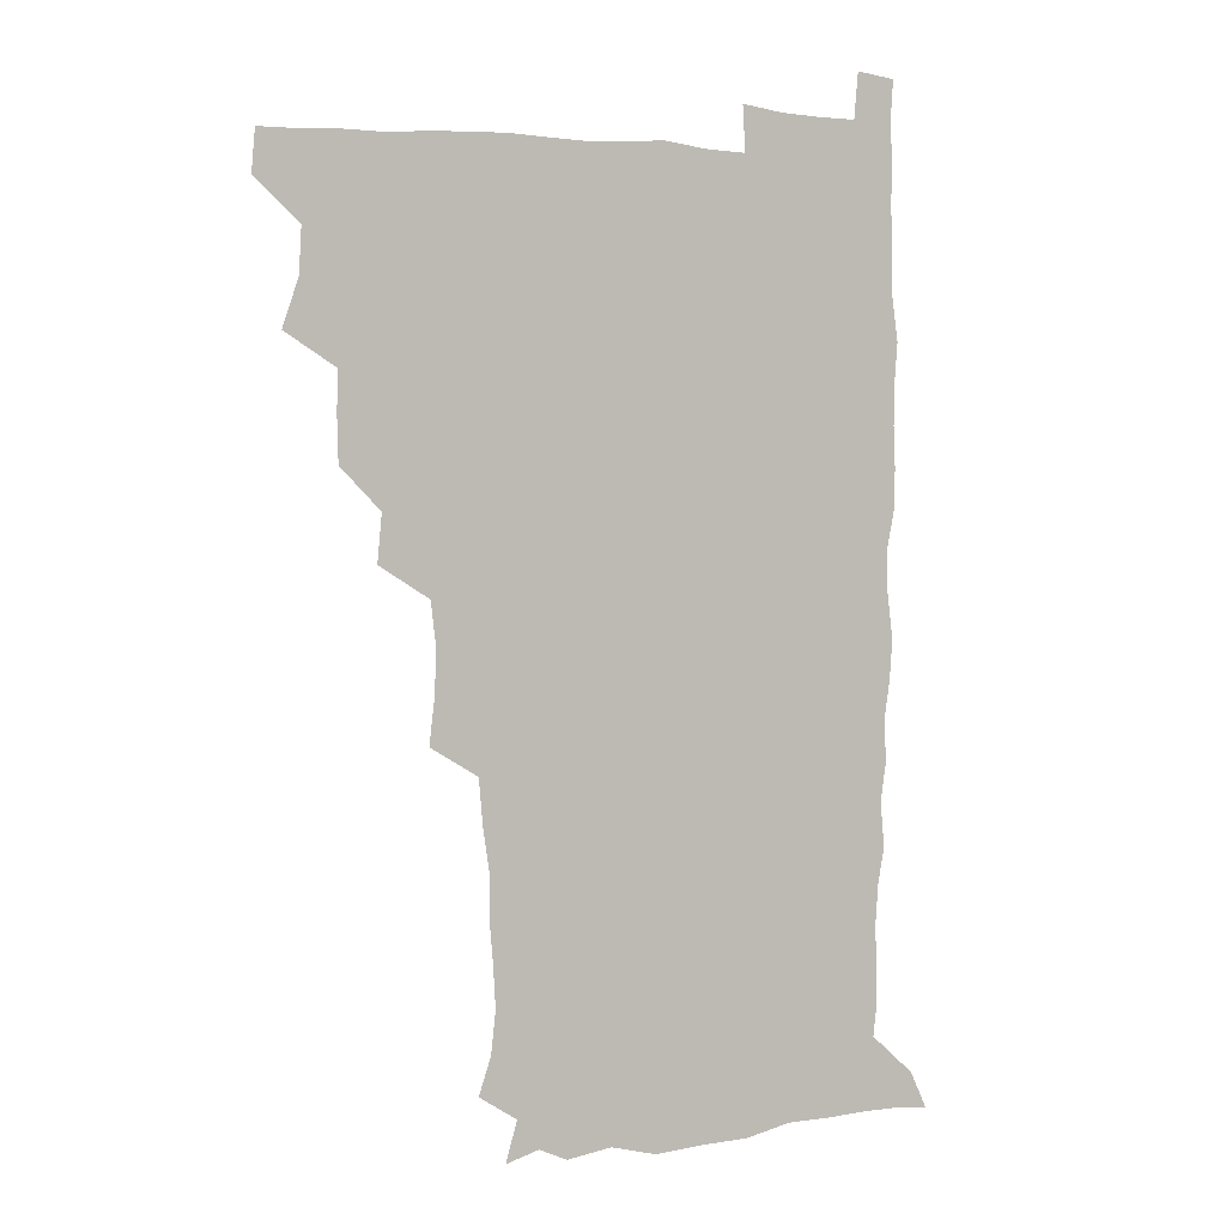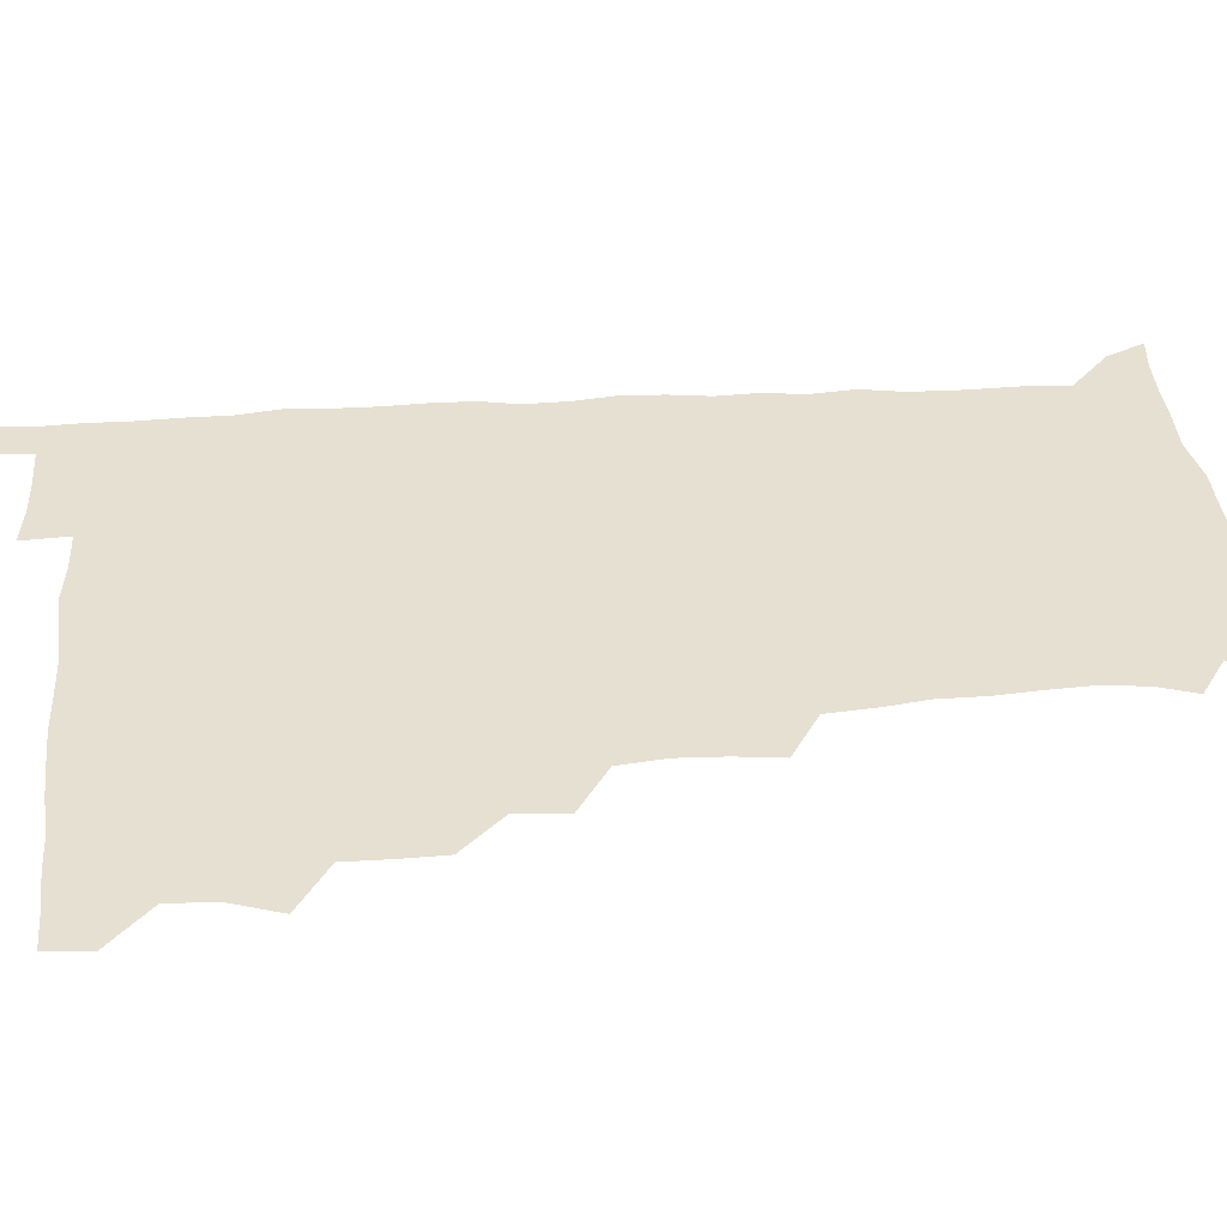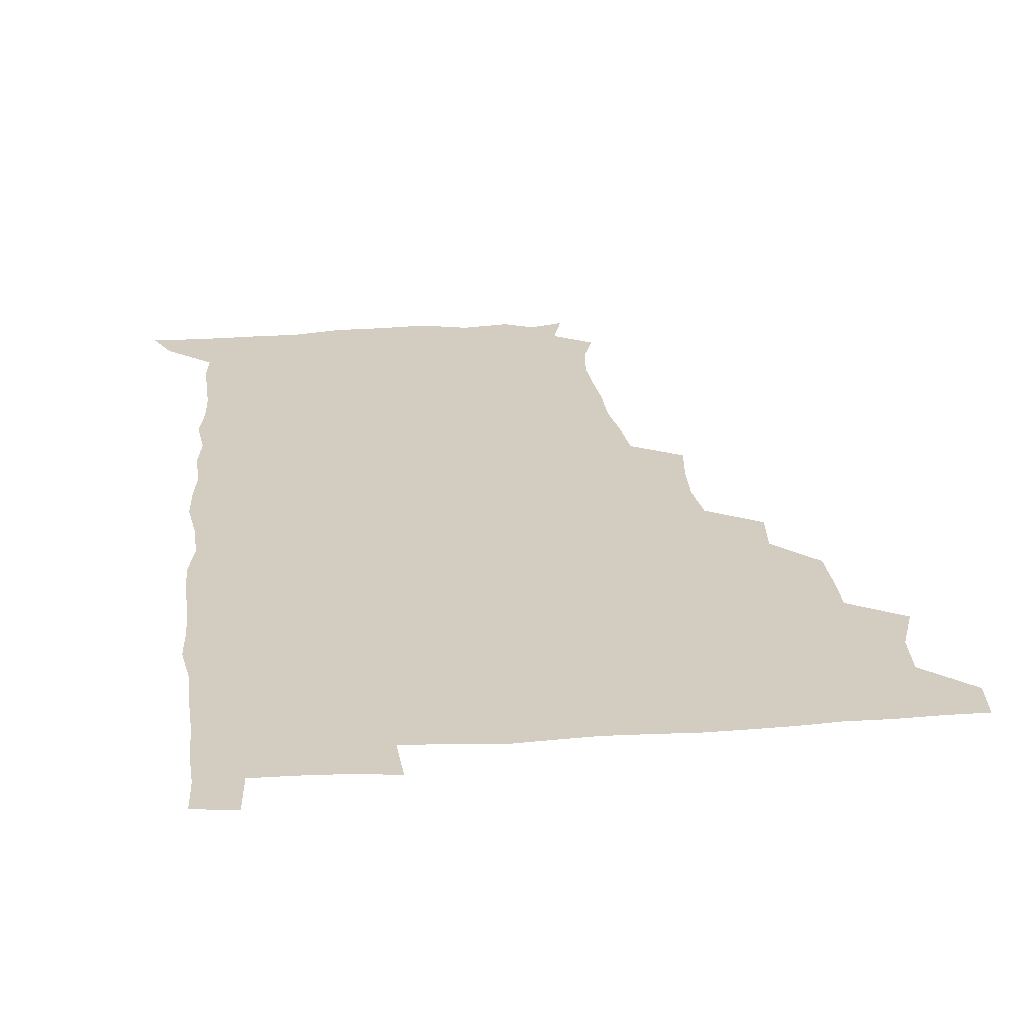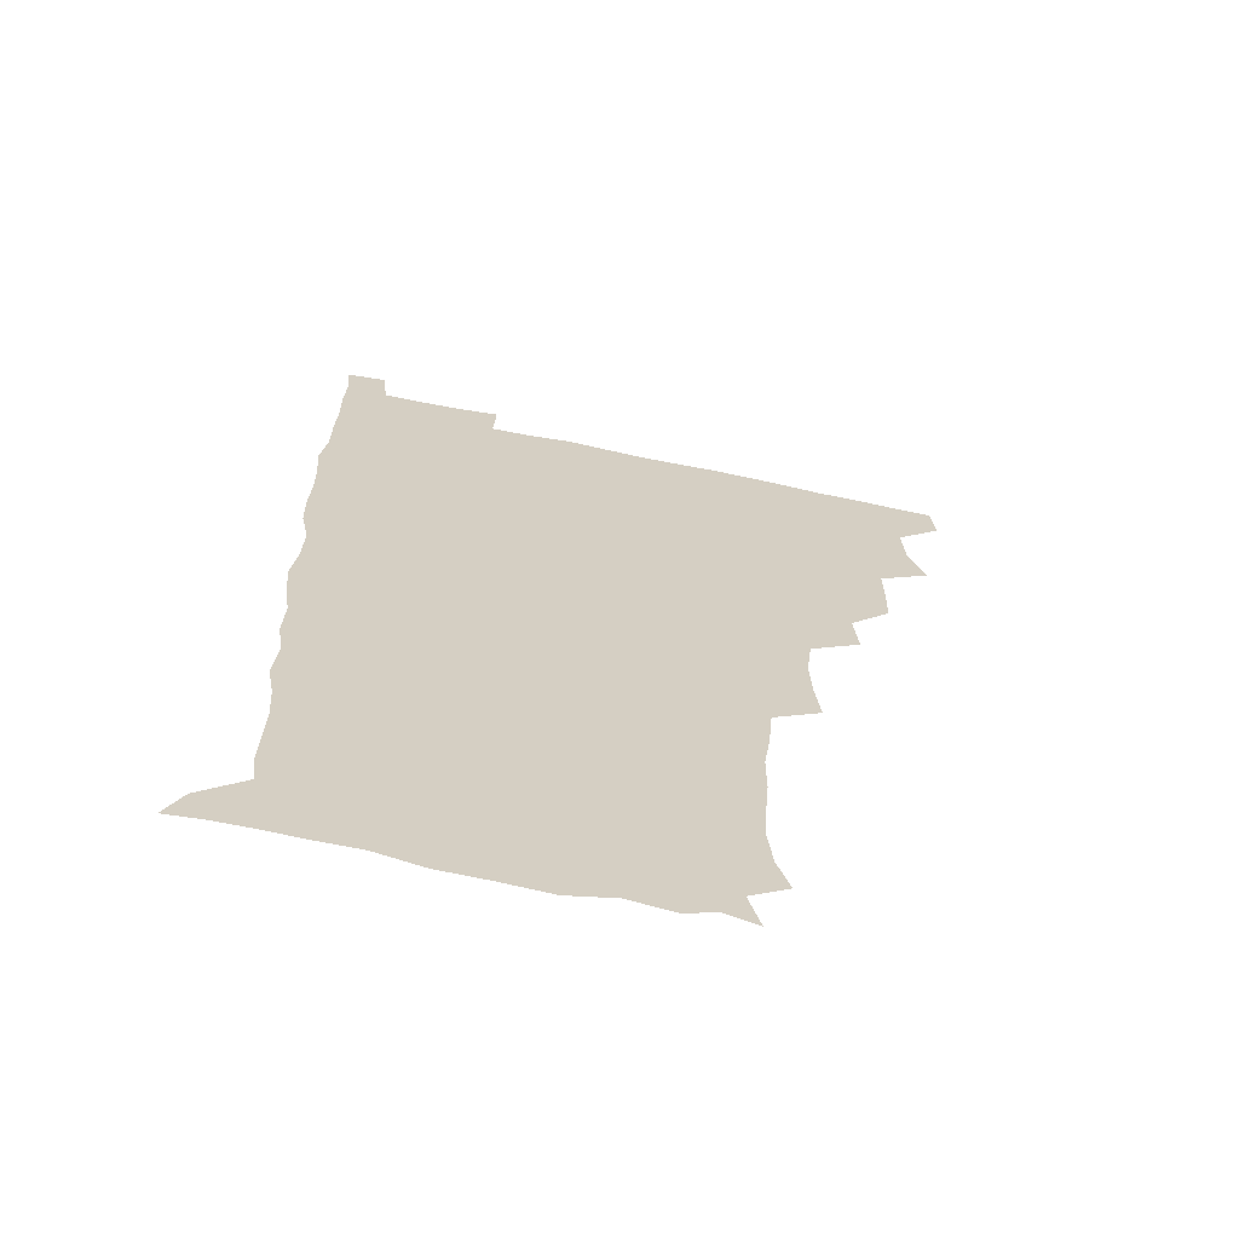
<metadata>
{"format":"obj","ext":"obj","renderer":"f3d","projection":"perspective","resolution":1024,"background":"white","views":[{"elev":3.3,"azim":-25.6,"up":"+Y"},{"elev":38.4,"azim":-94.8,"up":"+Z"},{"elev":24.5,"azim":173.8,"up":"+Z"},{"elev":-65.7,"azim":168.1,"up":"+Y"}]}
</metadata>
<code>
v 479.8 509.8 0
v 481.1 525.1 0
v 489.6 459.9 0
v 495.6 477.5 0
v 496.6 494.2 0
v 497.1 509.9 0
v 496.5 525.2 0
v 508.8 415.9 0
v 508.4 431.6 0
v 508.6 447.9 0
v 511.8 465.3 0
v 512.2 480.2 0
v 513.4 495.5 0
v 512.7 510.1 0
v 511.3 525.9 0
v 522.2 382.9 0
v 523.9 400.5 0
v 525.7 418.4 0
v 526.5 435 0
v 525.6 450 0
v 526.7 465.4 0
v 527.3 480.5 0
v 528.4 495.6 0
v 527.3 510.5 0
v 526.5 525.7 0
v 540.4 321.1 0
v 542.4 337.4 0
v 543.1 354.2 0
v 541.1 370.9 0
v 540.7 388 0
v 543.2 406.4 0
v 541 420.1 0
v 544.3 438.1 0
v 543.8 452.2 0
v 542.8 466.4 0
v 543.2 481.1 0
v 543.3 495.5 0
v 542.5 510.1 0
v 541 526.9 0
v 558 200 0
v 562.7 213.7 0
v 564.4 229.5 0
v 563.6 245.2 0
v 562.3 260.3 0
v 562.2 277.5 0
v 560 292 0
v 558.4 310.2 0
v 558.2 327.6 0
v 558.4 343.7 0
v 557.6 359 0
v 557.4 375.4 0
v 557.1 391.1 0
v 557.8 407.2 0
v 557 421.8 0
v 557.9 437.2 0
v 558.4 452.4 0
v 558.5 467 0
v 558.2 481.3 0
v 557.6 495.7 0
v 556.9 510.7 0
v 555.5 527.4 0
v 568.1 175.5 0
v 572.4 190.6 0
v 571.5 202.3 0
v 577.5 222.8 0
v 577.3 237.9 0
v 576.8 253 0
v 576.2 268.3 0
v 574.9 282.8 0
v 574.5 299.7 0
v 574.2 316.5 0
v 574.1 332.3 0
v 573.1 346.4 0
v 572.8 361.9 0
v 572.4 377 0
v 572.2 392.4 0
v 573 408.3 0
v 573.3 423.3 0
v 573 437.7 0
v 573.2 452.6 0
v 572.9 466.9 0
v 572.4 481.3 0
v 572.3 495.6 0
v 571.9 510 0
v 570 527.8 0
v 580.6 179.2 0
v 585 192.5 0
v 587.3 208.3 0
v 591.5 228.5 0
v 590.7 242.7 0
v 590.8 257.7 0
v 590 272.4 0
v 588.5 285.6 0
v 588.5 302.3 0
v 588.1 317.3 0
v 588 333.1 0
v 588 348.6 0
v 587.4 363.1 0
v 587.7 379.1 0
v 587.7 394.1 0
v 587.6 408.5 0
v 588.3 424.3 0
v 587.3 437.6 0
v 587.8 452.6 0
v 588.2 467 0
v 587 481.5 0
v 586.8 495.8 0
v 586.4 510.4 0
v 585 527.1 0
v 591.2 174.3 0
v 601.8 199 0
v 604.2 215.9 0
v 604.5 229.6 0
v 603.2 241.3 0
v 603.9 259.4 0
v 603.3 273.8 0
v 603.3 289.5 0
v 602.8 304.1 0
v 602.6 318.4 0
v 602.3 333.8 0
v 602.4 349.3 0
v 601.8 362.9 0
v 601.8 377.9 0
v 601.6 392.6 0
v 602.1 409 0
v 602.1 423.6 0
v 601.7 437.4 0
v 602.2 452.6 0
v 602.4 466.9 0
v 602 481.4 0
v 601.2 496.3 0
v 601.1 510.8 0
v 600.1 526.6 0
v 608.5 176.8 0
v 616.1 199.6 0
v 617.6 215.6 0
v 618.1 231 0
v 618 245.5 0
v 617.7 259.5 0
v 617.3 274.2 0
v 617.1 289.1 0
v 616.6 303.3 0
v 617.1 321.3 0
v 616.9 334.9 0
v 616.8 349.9 0
v 616.1 362.9 0
v 616.5 379.1 0
v 616.6 394.2 0
v 616.6 409.2 0
v 616.4 423.3 0
v 616.5 437.9 0
v 617 453.2 0
v 616.8 467.1 0
v 617 481.4 0
v 617.2 495.6 0
v 616.4 510.3 0
v 614.7 527.4 0
v 625.8 172.2 0
v 630.1 197.9 0
v 631.5 215.7 0
v 631.9 231.9 0
v 631.7 245.7 0
v 631.8 260.9 0
v 631.4 275.6 0
v 631.3 290.6 0
v 631.5 305.2 0
v 631.3 319.4 0
v 631 334.7 0
v 630.9 349.8 0
v 631.1 365.5 0
v 630.9 379.1 0
v 630.9 394.3 0
v 630.9 409.7 0
v 630.9 423.4 0
v 630.9 438 0
v 631.2 452.8 0
v 631.3 467 0
v 631.5 481.4 0
v 631.8 495.6 0
v 631.1 510.6 0
v 629 528.4 0
v 644.2 173.5 0
v 645.2 196.8 0
v 645.5 215.8 0
v 645.6 231.7 0
v 645.6 245.1 0
v 645.7 260.9 0
v 645.7 274.3 0
v 645.2 289.7 0
v 645.2 307.3 0
v 645.6 319.5 0
v 645.4 333.3 0
v 645.2 349.5 0
v 645.1 364.7 0
v 645.1 380.2 0
v 645.3 394.5 0
v 645.4 408.8 0
v 645.2 424 0
v 645 439.1 0
v 645.7 452.6 0
v 645.9 466.9 0
v 646 481.6 0
v 646.2 495.9 0
v 646 510.6 0
v 645.1 526.3 0
v 662.4 173.8 0
v 660.6 196.6 0
v 659.9 214.2 0
v 659.4 230.8 0
v 660.1 243 0
v 659.3 260.7 0
v 659.6 275.5 0
v 659.4 290.5 0
v 659.3 305.6 0
v 659.4 320.1 0
v 659.5 334 0
v 659.2 350.6 0
v 659.3 364.9 0
v 660.1 378.2 0
v 659.4 394.3 0
v 659.8 408.5 0
v 659.8 423.4 0
v 660.6 437.4 0
v 660.1 452.9 0
v 660.3 467.2 0
v 660.5 481.6 0
v 660.6 496.2 0
v 660.8 510.6 0
v 660.6 525.7 0
v 659.6 542.8 0
v 679.9 177.6 0
v 675.9 196.2 0
v 674 214.1 0
v 673.4 229.6 0
v 673.8 243.8 0
v 673.6 258.9 0
v 673.1 275.2 0
v 673.6 289.2 0
v 672.8 305.9 0
v 673.3 319.9 0
v 673.1 335.2 0
v 673.9 348.9 0
v 673.5 364.2 0
v 674 378.4 0
v 675.1 392 0
v 674.3 407.8 0
v 674.3 423 0
v 674.8 437.3 0
v 673.9 453.5 0
v 674.6 467.3 0
v 674.9 481.8 0
v 675.2 496.2 0
v 675.3 510.7 0
v 675.4 525.7 0
v 675.2 540.7 0
v 696.7 177.6 0
v 691 195.2 0
v 688.3 212.1 0
v 687.4 227.9 0
v 687.8 242.1 0
v 687.4 257.7 0
v 687.7 272.5 0
v 687.8 287.5 0
v 687.8 302.6 0
v 686.9 319.1 0
v 687.8 333 0
v 688.5 347.2 0
v 688.5 362 0
v 688.1 377.4 0
v 689.5 391 0
v 687.2 409.3 0
v 689.4 422 0
v 689.4 436.9 0
v 689.3 451.9 0
v 689.4 466.7 0
v 689.6 481.3 0
v 689.7 496.2 0
v 689.8 510.8 0
v 690.2 525.4 0
v 690.5 540 0
v 711.5 178.2 0
v 705.6 193.7 0
v 702.1 209.9 0
v 702.1 223.9 0
v 701.9 238.6 0
v 701.7 254 0
v 701.2 270.3 0
v 702.2 284.4 0
v 702.2 299.6 0
v 701.8 315.5 0
v 702.6 329.9 0
v 704.2 343.8 0
v 702.3 360.9 0
v 702.3 375.5 0
v 704.8 388.8 0
v 703.5 405.9 0
v 703.4 420.9 0
v 704.8 435 0
v 703.5 451.2 0
v 703.9 465.8 0
v 704.2 480.6 0
v 705.1 495.3 0
v 704.6 510.6 0
v 705.4 525.4 0
v 705.1 539.9 0
v 706.6 557.2 0
v 725.2 178.2 0
v 717.7 193.9 0
v 715.4 205.8 0
v 716.8 217.7 0
v 716.4 232.3 0
v 716.1 247.7 0
v 717.1 262.4 0
v 719.5 275.9 0
v 717.9 292.6 0
v 720 306.9 0
v 719.4 323.1 0
v 721.4 337.2 0
v 722.5 352.1 0
v 720.4 369 0
v 720 385.2 0
v 722.9 399.5 0
v 723.2 414.9 0
v 722.5 430.4 0
v 722.8 446 0
v 723.9 460.8 0
v 721.5 477.7 0
v 721.5 493.4 0
v 720.8 509.7 0
v 721.1 525.2 0
v 720.4 540.5 0
v 721.4 555.3 0
v 738.3 176.9 0
v 731.8 190.8 0
f 5 6 1
f 1 6 2
f 6 7 2
f 10 11 3
f 3 11 4
f 11 12 4
f 4 12 5
f 12 13 5
f 5 13 6
f 13 14 6
f 6 14 7
f 14 15 7
f 17 18 8
f 8 18 9
f 18 19 9
f 9 19 10
f 19 20 10
f 10 20 11
f 20 21 11
f 11 21 12
f 21 22 12
f 12 22 13
f 22 23 13
f 13 23 14
f 23 24 14
f 14 24 15
f 24 25 15
f 29 30 16
f 16 30 17
f 30 31 17
f 17 31 18
f 31 32 18
f 18 32 19
f 32 33 19
f 19 33 20
f 33 34 20
f 20 34 21
f 34 35 21
f 21 35 22
f 35 36 22
f 22 36 23
f 36 37 23
f 23 37 24
f 37 38 24
f 24 38 25
f 38 39 25
f 47 48 26
f 26 48 27
f 48 49 27
f 27 49 28
f 49 50 28
f 28 50 29
f 50 51 29
f 29 51 30
f 51 52 30
f 30 52 31
f 52 53 31
f 31 53 32
f 53 54 32
f 32 54 33
f 54 55 33
f 33 55 34
f 55 56 34
f 34 56 35
f 56 57 35
f 35 57 36
f 57 58 36
f 36 58 37
f 58 59 37
f 37 59 38
f 59 60 38
f 38 60 39
f 60 61 39
f 63 64 40
f 40 64 41
f 64 65 41
f 41 65 42
f 65 66 42
f 42 66 43
f 66 67 43
f 43 67 44
f 67 68 44
f 44 68 45
f 68 69 45
f 45 69 46
f 69 70 46
f 46 70 47
f 70 71 47
f 47 71 48
f 71 72 48
f 48 72 49
f 72 73 49
f 49 73 50
f 73 74 50
f 50 74 51
f 74 75 51
f 51 75 52
f 75 76 52
f 52 76 53
f 76 77 53
f 53 77 54
f 77 78 54
f 54 78 55
f 78 79 55
f 55 79 56
f 79 80 56
f 56 80 57
f 80 81 57
f 57 81 58
f 81 82 58
f 58 82 59
f 82 83 59
f 59 83 60
f 83 84 60
f 60 84 61
f 84 85 61
f 62 86 63
f 86 87 63
f 63 87 64
f 87 88 64
f 64 88 65
f 88 89 65
f 65 89 66
f 89 90 66
f 66 90 67
f 90 91 67
f 67 91 68
f 91 92 68
f 68 92 69
f 92 93 69
f 69 93 70
f 93 94 70
f 70 94 71
f 94 95 71
f 71 95 72
f 95 96 72
f 72 96 73
f 96 97 73
f 73 97 74
f 97 98 74
f 74 98 75
f 98 99 75
f 75 99 76
f 99 100 76
f 76 100 77
f 100 101 77
f 77 101 78
f 101 102 78
f 78 102 79
f 102 103 79
f 79 103 80
f 103 104 80
f 80 104 81
f 104 105 81
f 81 105 82
f 105 106 82
f 82 106 83
f 106 107 83
f 83 107 84
f 107 108 84
f 84 108 85
f 108 109 85
f 86 110 87
f 110 111 87
f 87 111 88
f 111 112 88
f 88 112 89
f 112 113 89
f 89 113 90
f 113 114 90
f 90 114 91
f 114 115 91
f 91 115 92
f 115 116 92
f 92 116 93
f 116 117 93
f 93 117 94
f 117 118 94
f 94 118 95
f 118 119 95
f 95 119 96
f 119 120 96
f 96 120 97
f 120 121 97
f 97 121 98
f 121 122 98
f 98 122 99
f 122 123 99
f 99 123 100
f 123 124 100
f 100 124 101
f 124 125 101
f 101 125 102
f 125 126 102
f 102 126 103
f 126 127 103
f 103 127 104
f 127 128 104
f 104 128 105
f 128 129 105
f 105 129 106
f 129 130 106
f 106 130 107
f 130 131 107
f 107 131 108
f 131 132 108
f 108 132 109
f 132 133 109
f 110 134 111
f 134 135 111
f 111 135 112
f 135 136 112
f 112 136 113
f 136 137 113
f 113 137 114
f 137 138 114
f 114 138 115
f 138 139 115
f 115 139 116
f 139 140 116
f 116 140 117
f 140 141 117
f 117 141 118
f 141 142 118
f 118 142 119
f 142 143 119
f 119 143 120
f 143 144 120
f 120 144 121
f 144 145 121
f 121 145 122
f 145 146 122
f 122 146 123
f 146 147 123
f 123 147 124
f 147 148 124
f 124 148 125
f 148 149 125
f 125 149 126
f 149 150 126
f 126 150 127
f 150 151 127
f 127 151 128
f 151 152 128
f 128 152 129
f 152 153 129
f 129 153 130
f 153 154 130
f 130 154 131
f 154 155 131
f 131 155 132
f 155 156 132
f 132 156 133
f 156 157 133
f 134 158 135
f 158 159 135
f 135 159 136
f 159 160 136
f 136 160 137
f 160 161 137
f 137 161 138
f 161 162 138
f 138 162 139
f 162 163 139
f 139 163 140
f 163 164 140
f 140 164 141
f 164 165 141
f 141 165 142
f 165 166 142
f 142 166 143
f 166 167 143
f 143 167 144
f 167 168 144
f 144 168 145
f 168 169 145
f 145 169 146
f 169 170 146
f 146 170 147
f 170 171 147
f 147 171 148
f 171 172 148
f 148 172 149
f 172 173 149
f 149 173 150
f 173 174 150
f 150 174 151
f 174 175 151
f 151 175 152
f 175 176 152
f 152 176 153
f 176 177 153
f 153 177 154
f 177 178 154
f 154 178 155
f 178 179 155
f 155 179 156
f 179 180 156
f 156 180 157
f 180 181 157
f 158 182 159
f 182 183 159
f 159 183 160
f 183 184 160
f 160 184 161
f 184 185 161
f 161 185 162
f 185 186 162
f 162 186 163
f 186 187 163
f 163 187 164
f 187 188 164
f 164 188 165
f 188 189 165
f 165 189 166
f 189 190 166
f 166 190 167
f 190 191 167
f 167 191 168
f 191 192 168
f 168 192 169
f 192 193 169
f 169 193 170
f 193 194 170
f 170 194 171
f 194 195 171
f 171 195 172
f 195 196 172
f 172 196 173
f 196 197 173
f 173 197 174
f 197 198 174
f 174 198 175
f 198 199 175
f 175 199 176
f 199 200 176
f 176 200 177
f 200 201 177
f 177 201 178
f 201 202 178
f 178 202 179
f 202 203 179
f 179 203 180
f 203 204 180
f 180 204 181
f 204 205 181
f 182 206 183
f 206 207 183
f 183 207 184
f 207 208 184
f 184 208 185
f 208 209 185
f 185 209 186
f 209 210 186
f 186 210 187
f 210 211 187
f 187 211 188
f 211 212 188
f 188 212 189
f 212 213 189
f 189 213 190
f 213 214 190
f 190 214 191
f 214 215 191
f 191 215 192
f 215 216 192
f 192 216 193
f 216 217 193
f 193 217 194
f 217 218 194
f 194 218 195
f 218 219 195
f 195 219 196
f 219 220 196
f 196 220 197
f 220 221 197
f 197 221 198
f 221 222 198
f 198 222 199
f 222 223 199
f 199 223 200
f 223 224 200
f 200 224 201
f 224 225 201
f 201 225 202
f 225 226 202
f 202 226 203
f 226 227 203
f 203 227 204
f 227 228 204
f 204 228 205
f 228 229 205
f 206 231 207
f 231 232 207
f 207 232 208
f 232 233 208
f 208 233 209
f 233 234 209
f 209 234 210
f 234 235 210
f 210 235 211
f 235 236 211
f 211 236 212
f 236 237 212
f 212 237 213
f 237 238 213
f 213 238 214
f 238 239 214
f 214 239 215
f 239 240 215
f 215 240 216
f 240 241 216
f 216 241 217
f 241 242 217
f 217 242 218
f 242 243 218
f 218 243 219
f 243 244 219
f 219 244 220
f 244 245 220
f 220 245 221
f 245 246 221
f 221 246 222
f 246 247 222
f 222 247 223
f 247 248 223
f 223 248 224
f 248 249 224
f 224 249 225
f 249 250 225
f 225 250 226
f 250 251 226
f 226 251 227
f 251 252 227
f 227 252 228
f 252 253 228
f 228 253 229
f 253 254 229
f 229 254 230
f 254 255 230
f 231 256 232
f 256 257 232
f 232 257 233
f 257 258 233
f 233 258 234
f 258 259 234
f 234 259 235
f 259 260 235
f 235 260 236
f 260 261 236
f 236 261 237
f 261 262 237
f 237 262 238
f 262 263 238
f 238 263 239
f 263 264 239
f 239 264 240
f 264 265 240
f 240 265 241
f 265 266 241
f 241 266 242
f 266 267 242
f 242 267 243
f 267 268 243
f 243 268 244
f 268 269 244
f 244 269 245
f 269 270 245
f 245 270 246
f 270 271 246
f 246 271 247
f 271 272 247
f 247 272 248
f 272 273 248
f 248 273 249
f 273 274 249
f 249 274 250
f 274 275 250
f 250 275 251
f 275 276 251
f 251 276 252
f 276 277 252
f 252 277 253
f 277 278 253
f 253 278 254
f 278 279 254
f 254 279 255
f 279 280 255
f 256 281 257
f 281 282 257
f 257 282 258
f 282 283 258
f 258 283 259
f 283 284 259
f 259 284 260
f 284 285 260
f 260 285 261
f 285 286 261
f 261 286 262
f 286 287 262
f 262 287 263
f 287 288 263
f 263 288 264
f 288 289 264
f 264 289 265
f 289 290 265
f 265 290 266
f 290 291 266
f 266 291 267
f 291 292 267
f 267 292 268
f 292 293 268
f 268 293 269
f 293 294 269
f 269 294 270
f 294 295 270
f 270 295 271
f 295 296 271
f 271 296 272
f 296 297 272
f 272 297 273
f 297 298 273
f 273 298 274
f 298 299 274
f 274 299 275
f 299 300 275
f 275 300 276
f 300 301 276
f 276 301 277
f 301 302 277
f 277 302 278
f 302 303 278
f 278 303 279
f 303 304 279
f 279 304 280
f 304 305 280
f 281 307 282
f 307 308 282
f 282 308 283
f 308 309 283
f 283 309 284
f 309 310 284
f 284 310 285
f 310 311 285
f 285 311 286
f 311 312 286
f 286 312 287
f 312 313 287
f 287 313 288
f 313 314 288
f 288 314 289
f 314 315 289
f 289 315 290
f 315 316 290
f 290 316 291
f 316 317 291
f 291 317 292
f 317 318 292
f 292 318 293
f 318 319 293
f 293 319 294
f 319 320 294
f 294 320 295
f 320 321 295
f 295 321 296
f 321 322 296
f 296 322 297
f 322 323 297
f 297 323 298
f 323 324 298
f 298 324 299
f 324 325 299
f 299 325 300
f 325 326 300
f 300 326 301
f 326 327 301
f 301 327 302
f 327 328 302
f 302 328 303
f 328 329 303
f 303 329 304
f 329 330 304
f 304 330 305
f 330 331 305
f 305 331 306
f 331 332 306
f 307 333 308
f 333 334 308
f 308 334 309

</code>
